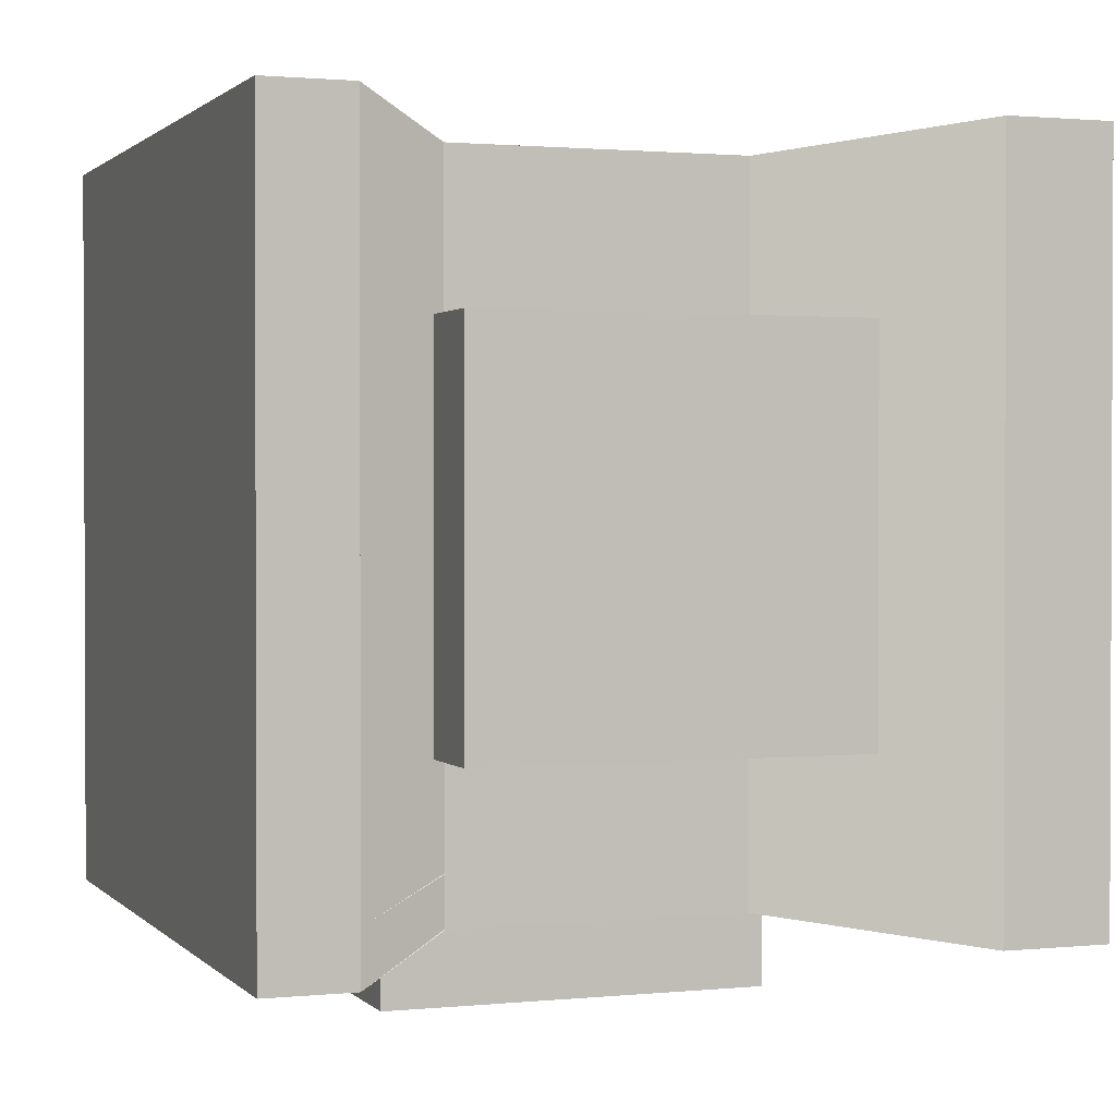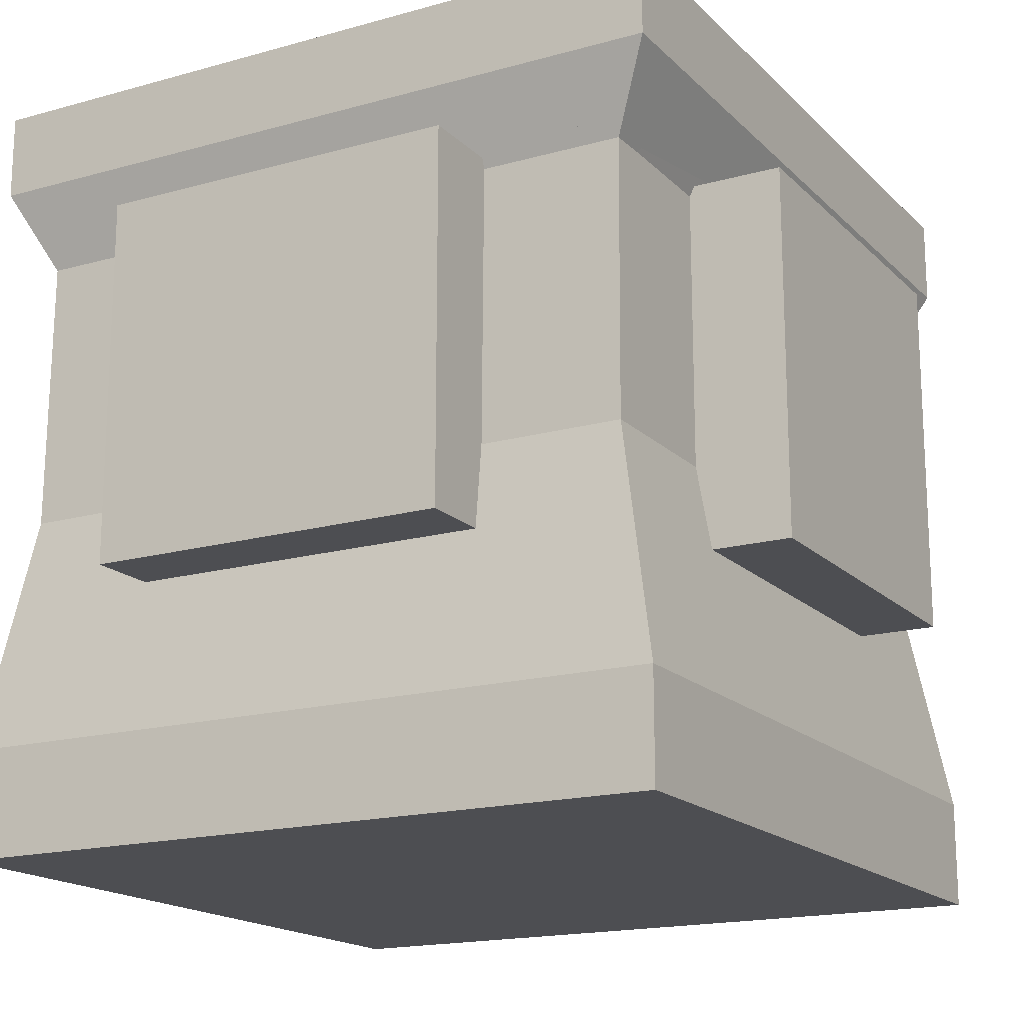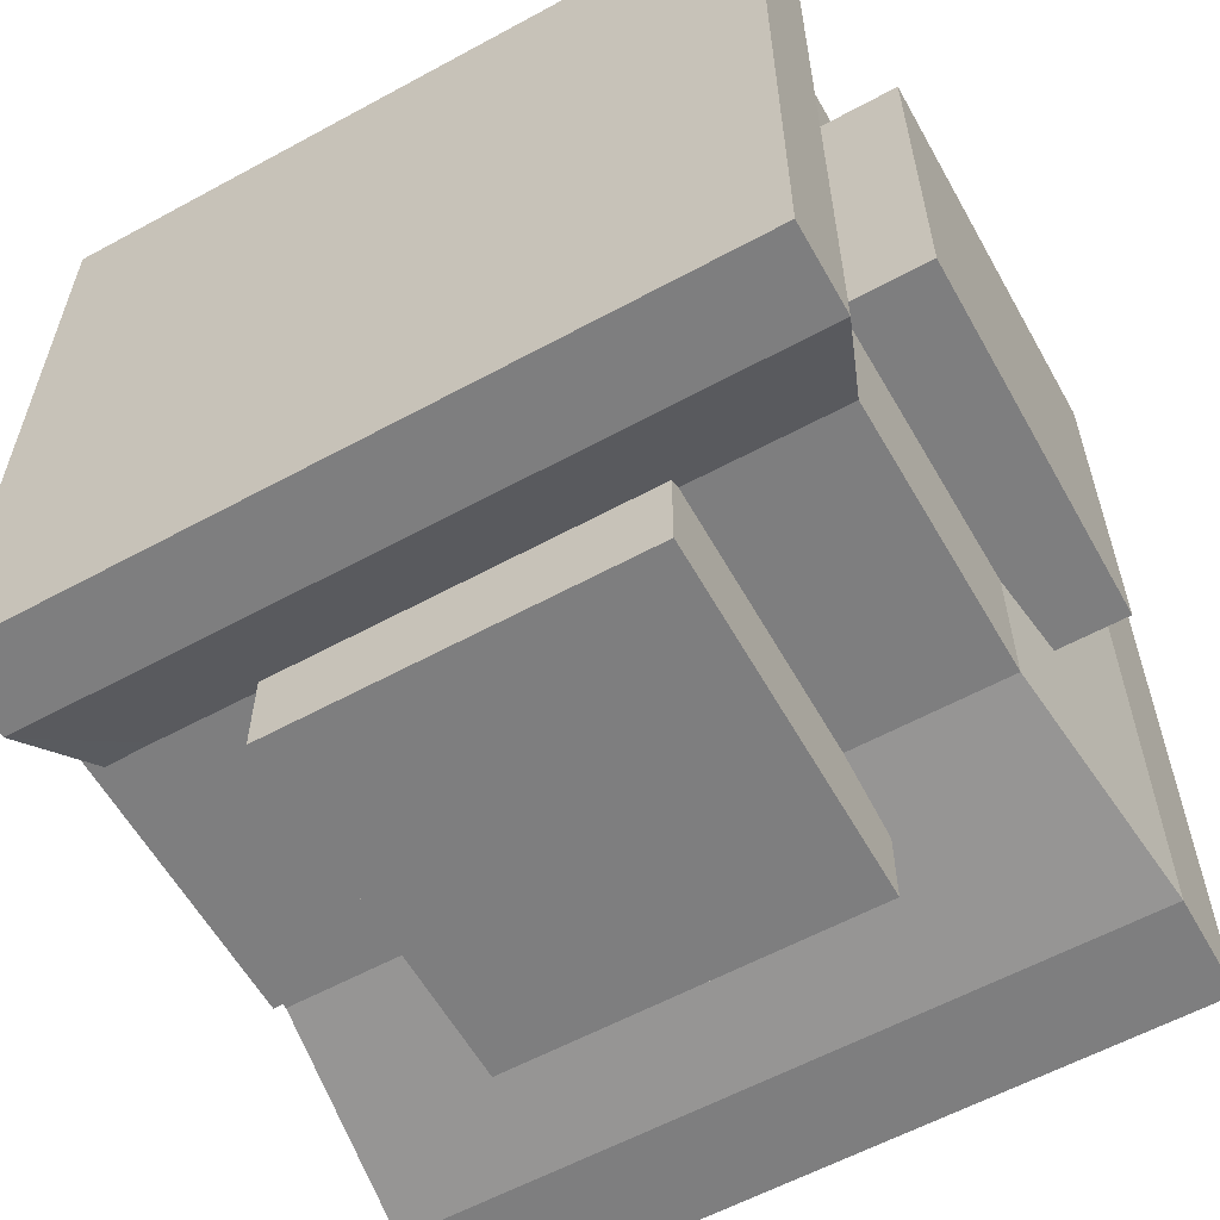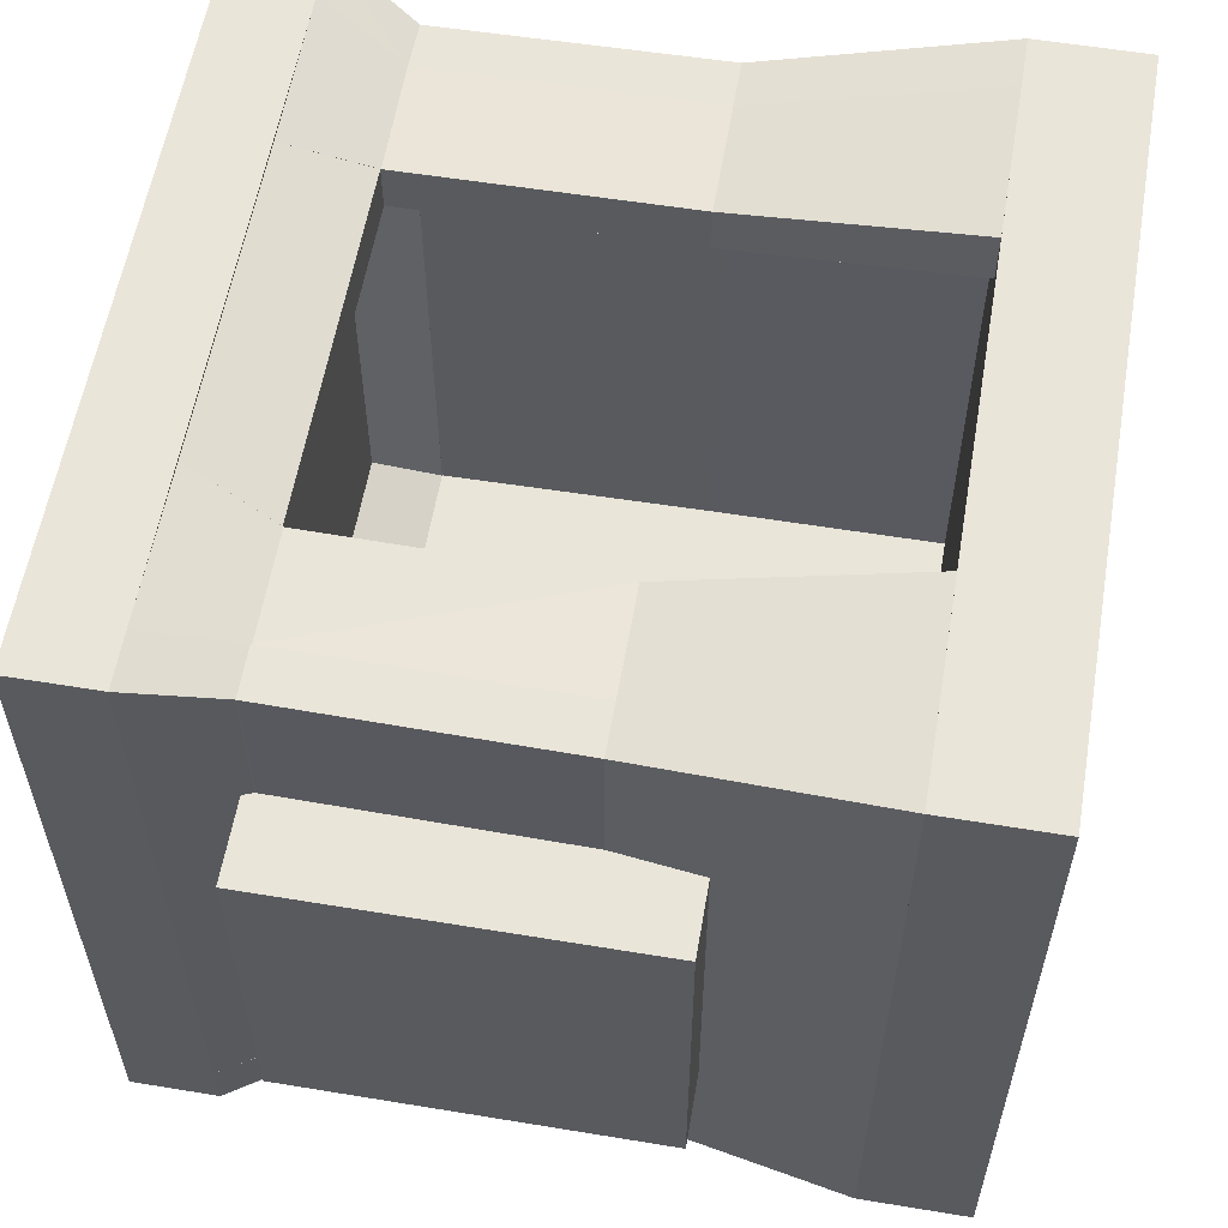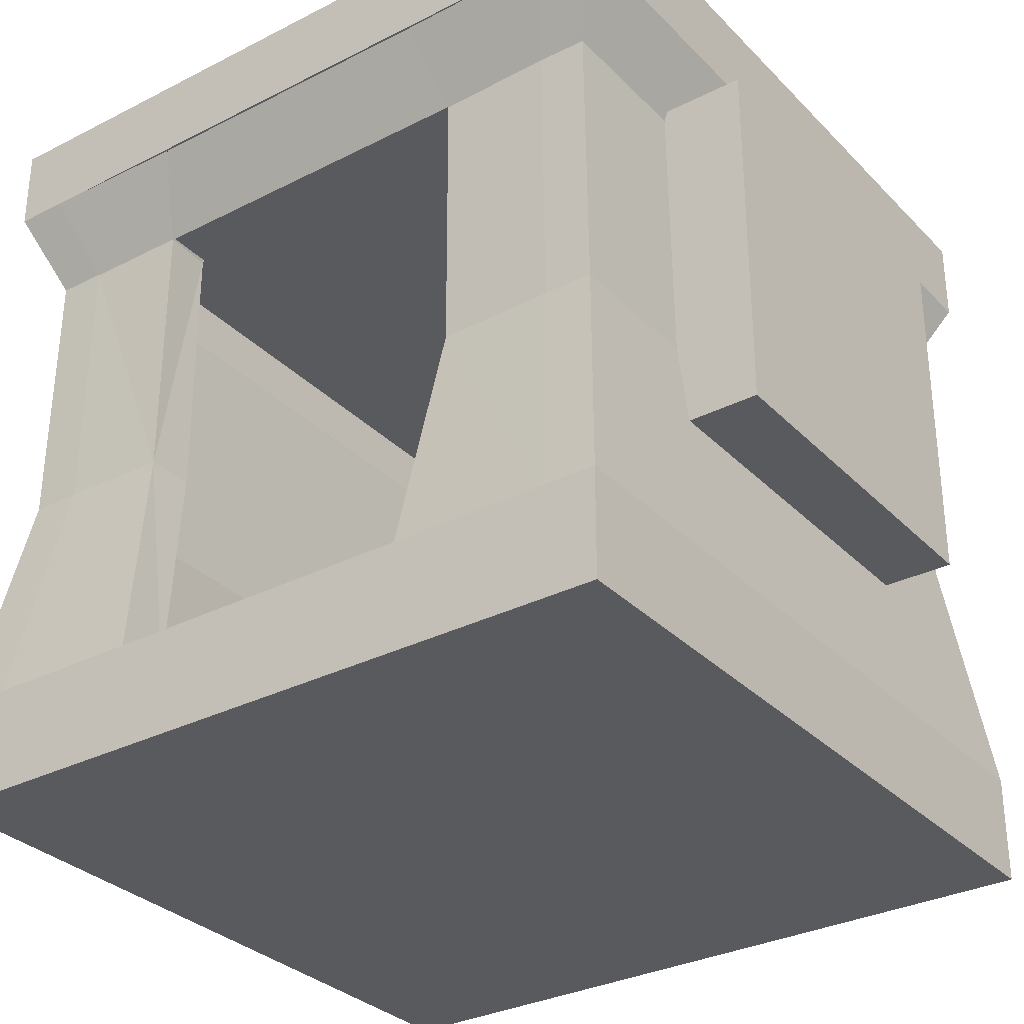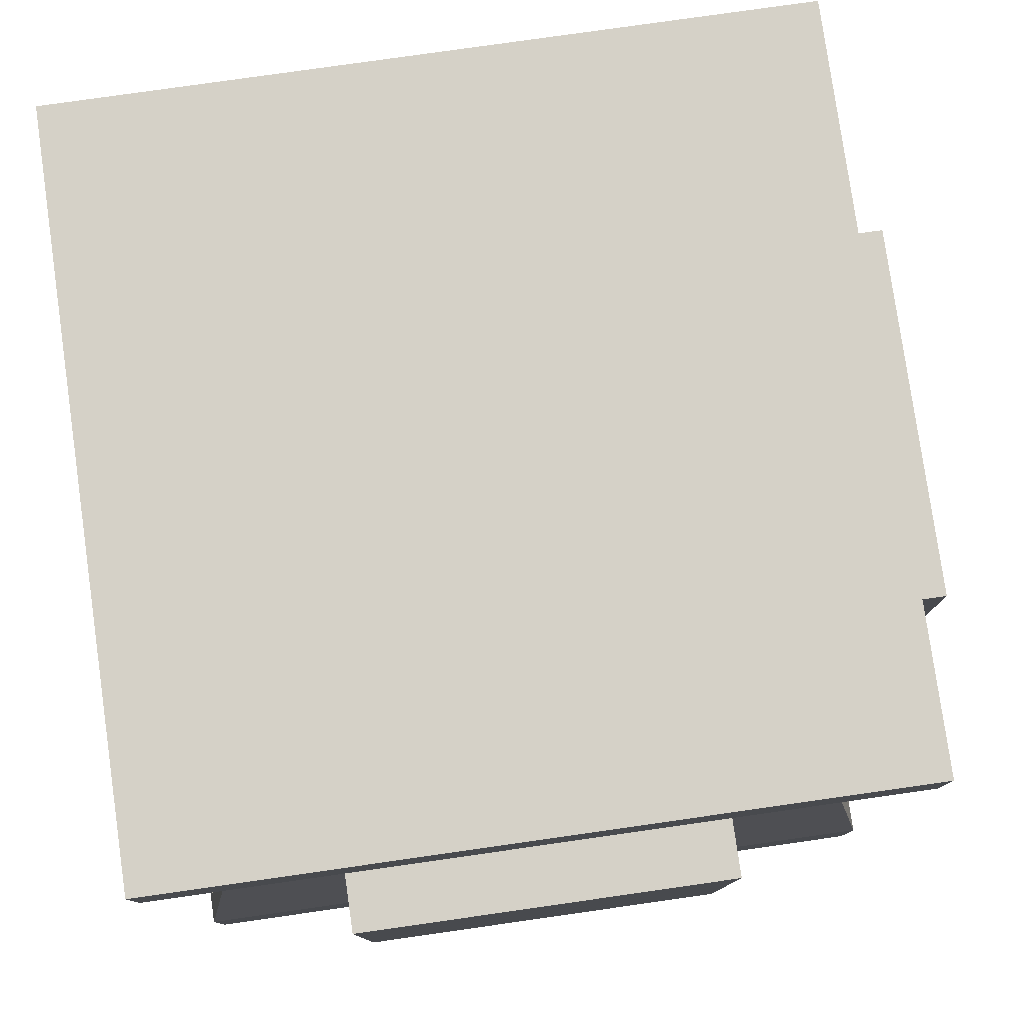
<metadata>
{"format":"obj","ext":"obj","renderer":"f3d","projection":"perspective","resolution":1024,"background":"white","views":[{"elev":1.3,"azim":-110.2,"up":"+Z"},{"elev":-17.2,"azim":119.2,"up":"+Y"},{"elev":-59.4,"azim":-150.8,"up":"+Z"},{"elev":58.1,"azim":-80.3,"up":"+Z"},{"elev":-31.6,"azim":35.8,"up":"+Y"},{"elev":79.2,"azim":81.9,"up":"+Y"}]}
</metadata>
<code>
o Figure_1
v -0.3067 1.286 0.596
v 0.298 1.286 0.5961
v -0.3438 1.132 0.5284
v 0.336 1.132 0.617
v 0.298 1.286 0.6961
v -0.3438 1.132 0.617
v -0.3067 1.286 0.696
v 0.336 1.132 0.5284
v 0.6012 1.286 0.7003
v 0.6013 1.286 0.5961
v 0.6007 0.164 0.5961
v 0.6006 0.164 0.7
v 0.2981 0.164 0.5961
v -0.5985 1.286 0.5959
v -0.3069 0.164 0.5961
v -0.3067 0.164 0.6959
v -0.5985 0.164 0.7
v -0.7 1.286 0.7
v -0.5985 1.286 0.7003
v -0.7 1.286 -0.7
v -0.5985 0.164 -0.6997
v -0.7 0.164 0.7
v 0.7 1.286 0.7
v 0.6012 1.286 -0.6997
v 0.7 0.164 -0.7
v 0.7 0.164 0.7
v -0.7 1.286 -0.6
v 0.7 1.286 -0.6
v 0.7 1.286 -0.7
v 0.7 0.164 -0.6
v -0.7 0.164 -0.7
v -0.7 1.45 -0.7
v 0.7 1.45 -0.7
v 0.7 1.45 0.7
v -0.7 1.45 0.7
v -0.7 -0.04144 -0.7
v 0.7 -0.04144 0.7
v -0.7 -0.04144 0.7
v 0.7 -0.04144 -0.7
v -0.3438 1.132 0.5282
v -0.5463 1.131 0.5282
v -0.5463 1.131 0.6207
v -0.639 1.13 -0.6204
v -0.5985 1.286 -0.6997
v -0.639 1.13 0.6204
v -0.5463 1.131 -0.6201
v -0.6389 1.13 -0.5318
v 0.5488 1.132 0.5284
v 0.5487 1.132 0.6206
v 0.5487 1.132 -0.6202
v 0.639 1.131 0.6205
v 0.639 1.131 -0.6204
v 0.3358 1.131 0.617
v 0.3358 1.131 0.5284
v 0.639 1.131 -0.6204
v 0.639 1.131 0.6205
v 0.639 1.131 -0.5318
v -0.3467 0.6074 0.5284
v -0.5986 0.164 0.5961
v -0.5519 0.6074 0.6206
v -0.552 0.6074 0.5284
v -0.3496 0.6074 0.6169
v -0.5519 0.6074 -0.6201
v -0.6455 0.6074 -0.6204
v -0.6455 0.6074 0.6205
v -0.6455 0.6074 -0.5318
v -0.7 0.164 -0.6
v 0.3387 0.6074 0.5284
v 0.2981 0.164 0.696
v 0.5541 0.6074 0.5284
v 0.3387 0.6074 0.6169
v 0.554 0.6074 0.6206
v 0.6455 0.6074 -0.6204
v 0.554 0.6074 -0.6202
v 0.6006 0.1639 -0.6998
v 0.6455 0.6074 0.6205
v 0.6455 0.6074 -0.5318
v -0.5464 1.128 0.5282
v -0.5464 1.128 0.6207
v -0.5464 1.128 -0.6201
v -0.6391 1.128 -0.6204
v -0.6391 1.128 0.6204
v -0.6391 1.128 -0.5318
v 0.3359 1.131 0.5284
v 0.3359 1.131 0.617
v 0.5489 1.132 0.5284
v 0.5488 1.132 0.6206
v 0.6391 1.132 -0.6204
v 0.5488 1.132 -0.6202
v 0.6391 1.132 0.6205
v 0.6391 1.132 -0.5318
v -0.3491 1.129 0.5283
v -0.3491 1.129 0.5283
v -0.3457 1.129 0.6204
v -0.3458 1.129 0.6203
v 0.6 1.15 -0.35
v 0.8 1.15 -0.35
v 0.8 0.45 -0.35
v 0.8 0.45 0.35
v 0.8 1.15 0.35
v 0.6 1.15 0.35
v 0.6 0.45 -0.35
v 0.6 0.45 0.35
v -0.35 1.15 -0.8
v 0.35 1.15 -0.8
v 0.35 0.45 -0.8
v 0.35 0.45 -0.6
v 0.35 1.15 -0.6
v -0.35 1.15 -0.6
v -0.35 0.45 -0.8
v -0.35 0.45 -0.6
v -0.8 1.15 -0.35
v -0.6 1.15 -0.35
v -0.6 0.45 -0.35
v -0.6 0.45 0.35
v -0.6 1.15 0.35
v -0.8 1.15 0.35
v -0.8 0.45 -0.35
v -0.8 0.45 0.35
f 1 2 3
f 4 5 6
f 1 3 7
f 2 5 4
f 2 1 5
f 8 4 6
f 5 9 10
f 11 12 13
f 1 14 7
f 15 16 17
f 18 19 20
f 21 17 22
f 9 23 24
f 25 26 12
f 27 28 29
f 25 30 31
f 32 33 20
f 23 34 18
f 18 35 32
f 33 34 29
f 35 34 33
f 29 23 18
f 31 25 36
f 37 26 22
f 38 22 36
f 25 26 37
f 22 26 25
f 39 37 36
f 1 40 41
f 42 19 41
f 43 20 44
f 42 19 18
f 45 18 20
f 46 44 42
f 47 27 20
f 48 10 49
f 50 24 29
f 51 23 49
f 49 9 50
f 52 29 23
f 52 29 28
f 53 5 54
f 54 2 48
f 49 9 53
f 50 52 55
f 56 51 49
f 55 52 51
f 55 52 57
f 58 15 59
f 60 17 16
f 61 59 17
f 62 16 15
f 63 21 64
f 65 22 17
f 64 31 65
f 60 17 63
f 64 31 66
f 66 67 30
f 68 13 69
f 70 11 13
f 71 69 12
f 72 12 11
f 73 25 74
f 72 12 26
f 74 75 72
f 76 26 73
f 77 30 73
f 73 25 64
f 78 61 79
f 79 42 41
f 80 63 81
f 81 43 80
f 82 65 79
f 79 42 82
f 81 64 65
f 82 45 81
f 79 60 80
f 80 46 42
f 81 64 83
f 83 47 81
f 83 66 77
f 84 68 71
f 85 53 54
f 86 70 68
f 84 54 48
f 85 71 72
f 87 49 85
f 87 72 86
f 86 48 87
f 88 73 89
f 89 50 88
f 87 72 90
f 90 56 49
f 89 74 87
f 87 49 50
f 90 76 73
f 88 55 90
f 91 77 88
f 88 55 91
f 88 73 64
f 92 58 78
f 79 60 62
f 92 93 94
f 95 62 92
f 91 57 83
f 42 79 19
f 40 93 92
f 43 20 81
f 94 93 7
f 2 8 3
f 5 7 6
f 3 6 7
f 8 2 4
f 1 7 5
f 3 8 6
f 2 5 10
f 12 69 13
f 14 19 7
f 59 15 17
f 19 44 20
f 31 21 22
f 23 29 24
f 75 25 12
f 20 27 29
f 30 67 31
f 33 29 20
f 34 35 18
f 20 18 32
f 34 23 29
f 32 35 33
f 20 29 18
f 25 39 36
f 38 37 22
f 22 31 36
f 39 25 37
f 31 22 25
f 37 38 36
f 14 1 41
f 19 14 41
f 46 43 44
f 45 42 18
f 43 45 20
f 44 19 42
f 43 47 20
f 10 9 49
f 52 50 29
f 23 9 49
f 9 24 50
f 51 52 23
f 57 52 28
f 5 2 54
f 2 10 48
f 9 5 53
f 56 55 51
f 61 58 59
f 62 60 16
f 60 61 17
f 58 62 15
f 21 31 64
f 60 65 17
f 31 22 65
f 17 21 63
f 31 67 66
f 77 66 30
f 71 68 69
f 68 70 13
f 72 71 12
f 70 72 11
f 25 75 74
f 76 72 26
f 75 12 72
f 26 25 73
f 30 25 73
f 25 31 64
f 61 60 79
f 78 79 41
f 63 64 81
f 43 46 80
f 65 60 79
f 42 45 82
f 82 81 65
f 45 43 81
f 60 63 80
f 79 80 42
f 64 66 83
f 47 43 81
f 91 83 77
f 85 84 71
f 84 85 54
f 84 86 68
f 86 84 48
f 87 85 72
f 49 53 85
f 72 70 86
f 48 49 87
f 73 74 89
f 50 55 88
f 72 76 90
f 87 90 49
f 74 72 87
f 89 87 50
f 88 90 73
f 55 56 90
f 77 73 88
f 55 57 91
f 81 88 64
f 58 61 78
f 95 79 62
f 95 92 94
f 62 58 92
f 57 28 83
f 28 27 83
f 27 47 83
f 95 94 7
f 79 95 7
f 19 79 7
f 41 40 92
f 78 41 92
f 29 52 88
f 20 29 88
f 81 20 88
f 40 1 93
f 93 1 7
f 96 97 98
f 99 100 101
f 96 102 101
f 97 100 99
f 97 96 101
f 98 99 103
f 102 96 98
f 103 99 101
f 102 103 101
f 98 97 99
f 100 97 101
f 102 98 103
f 104 105 106
f 107 108 109
f 104 110 109
f 105 108 107
f 105 104 109
f 106 107 111
f 110 104 106
f 111 107 109
f 110 111 109
f 106 105 107
f 108 105 109
f 110 106 111
f 112 113 114
f 115 116 117
f 112 118 117
f 113 116 115
f 113 112 117
f 114 115 119
f 118 112 114
f 119 115 117
f 118 119 117
f 114 113 115
f 116 113 117
f 118 114 119

</code>
